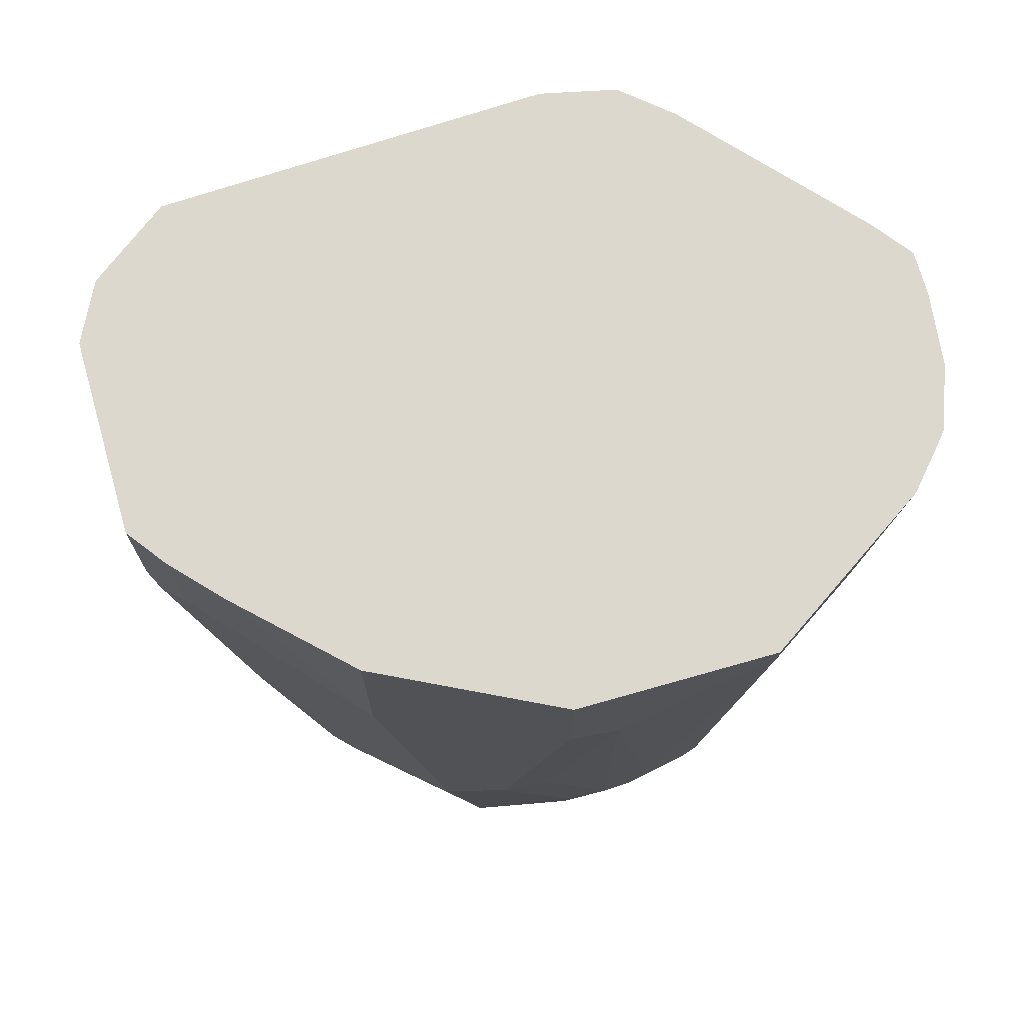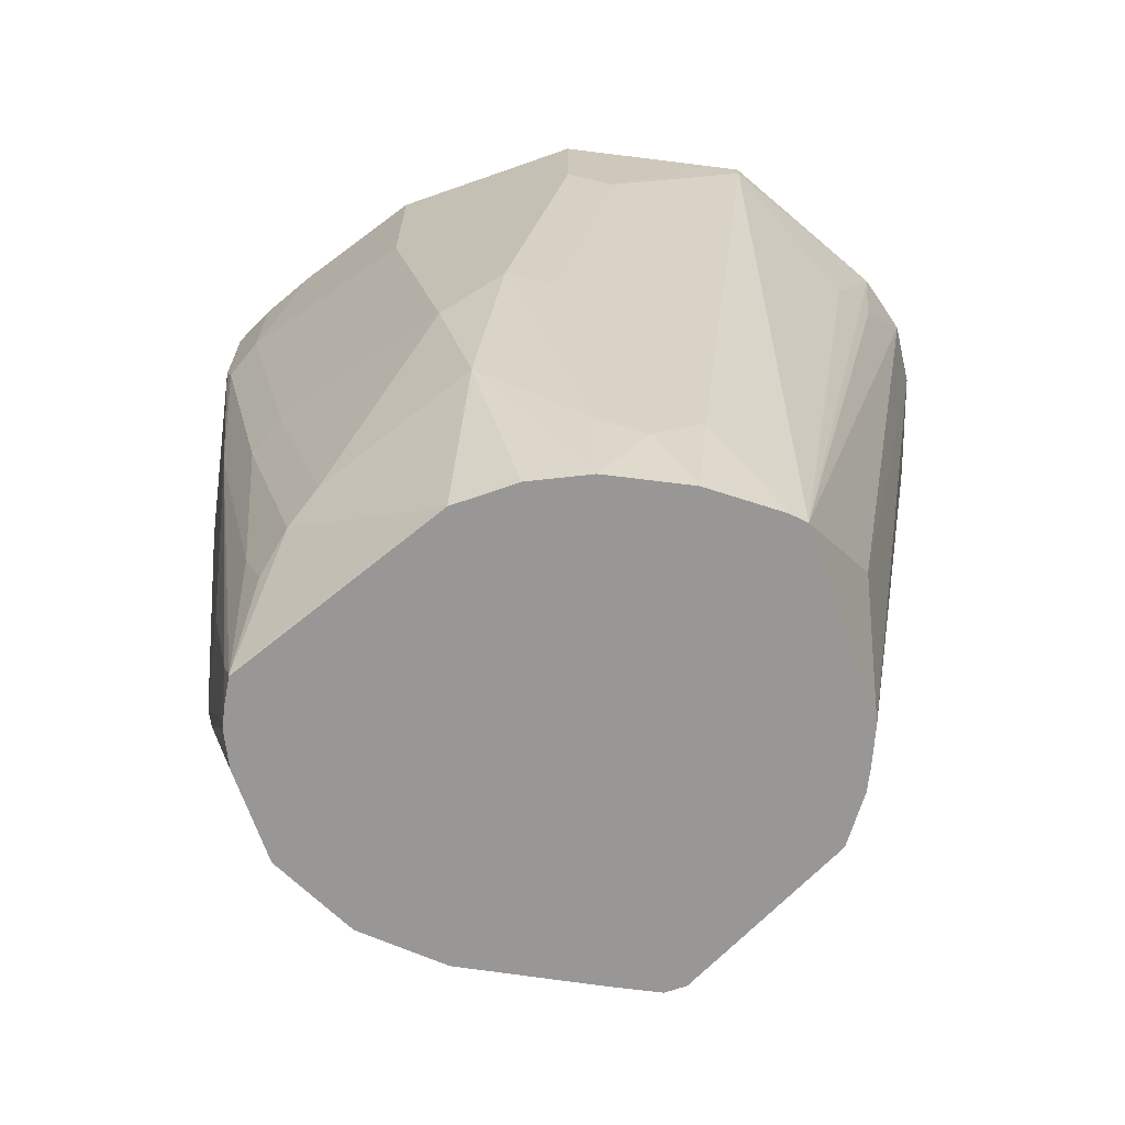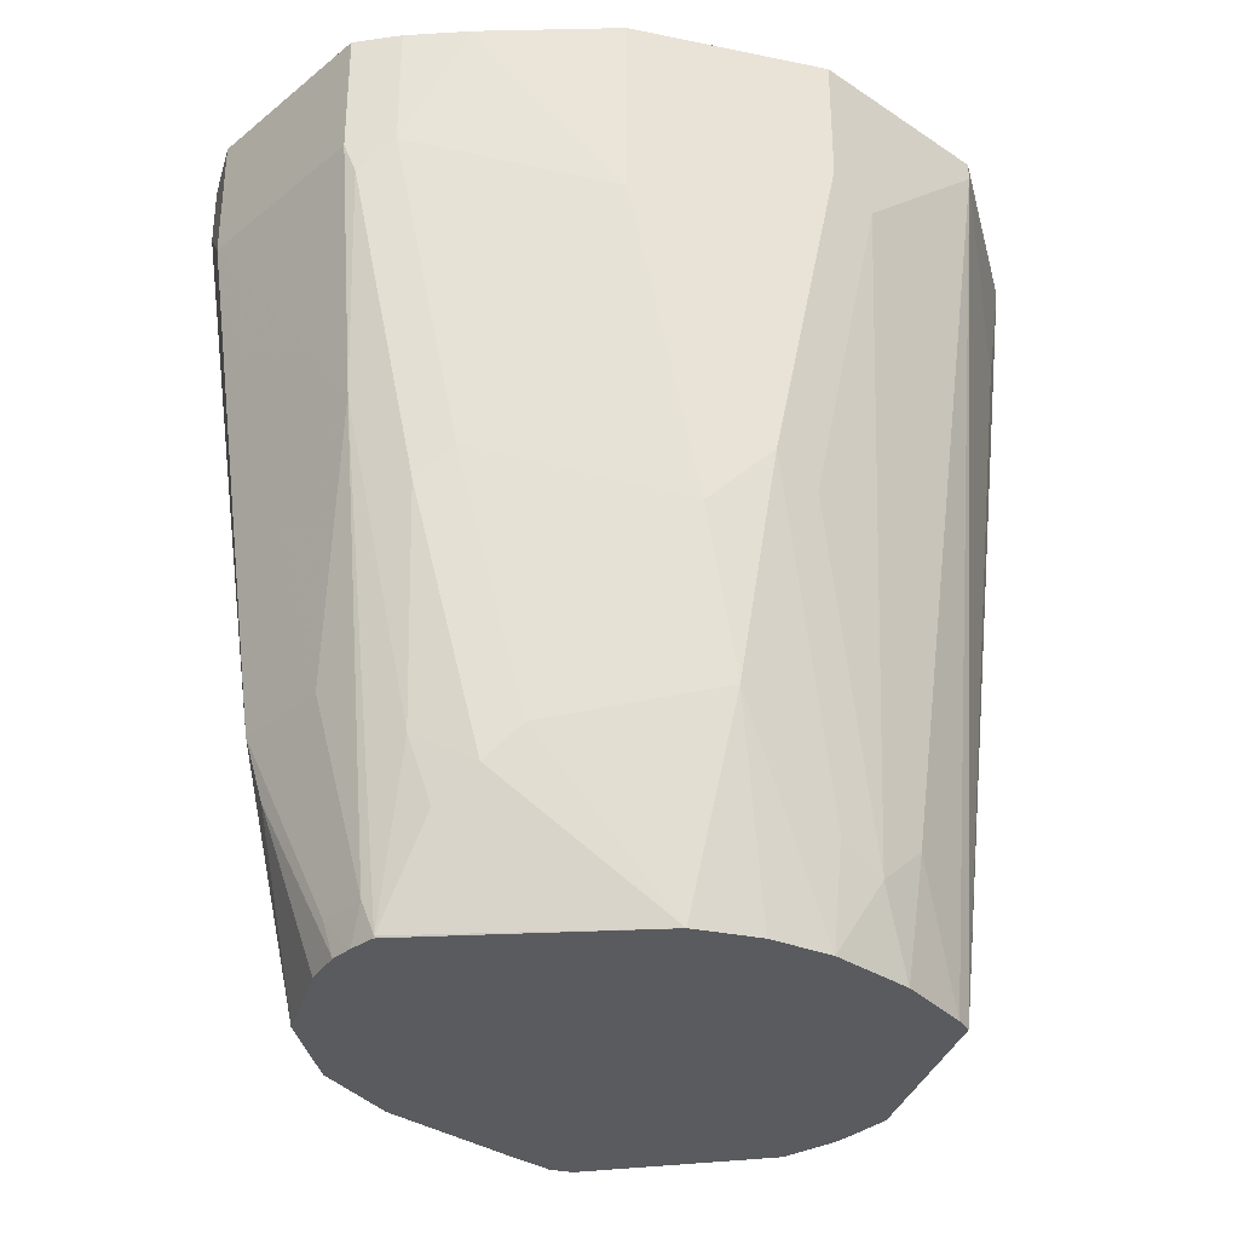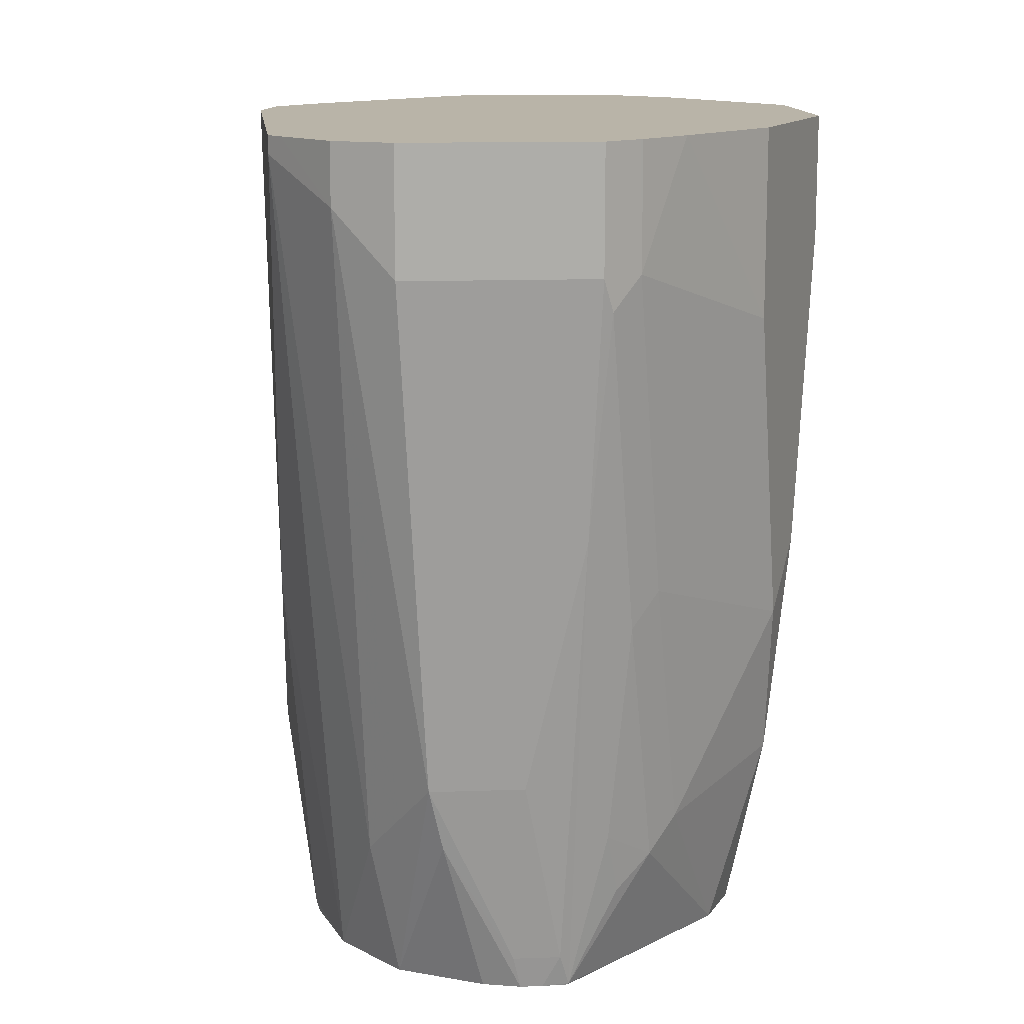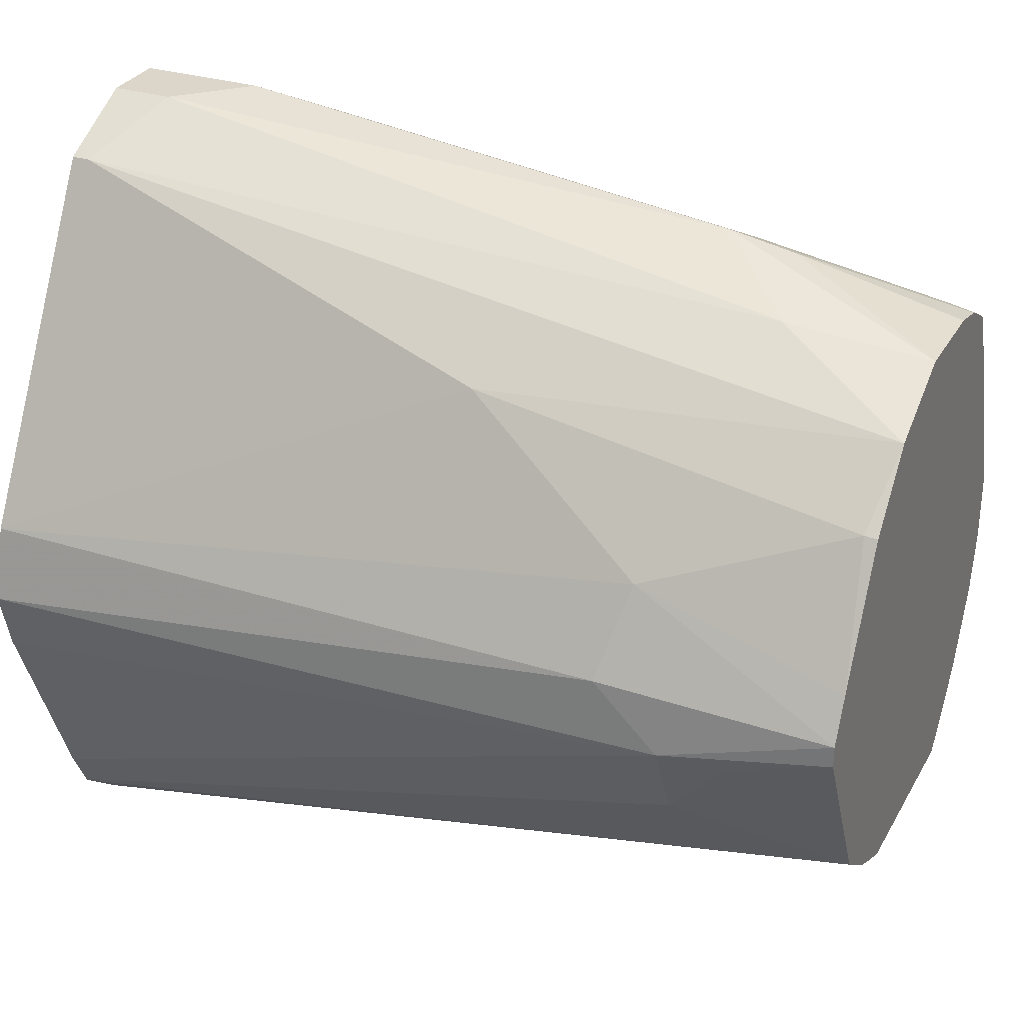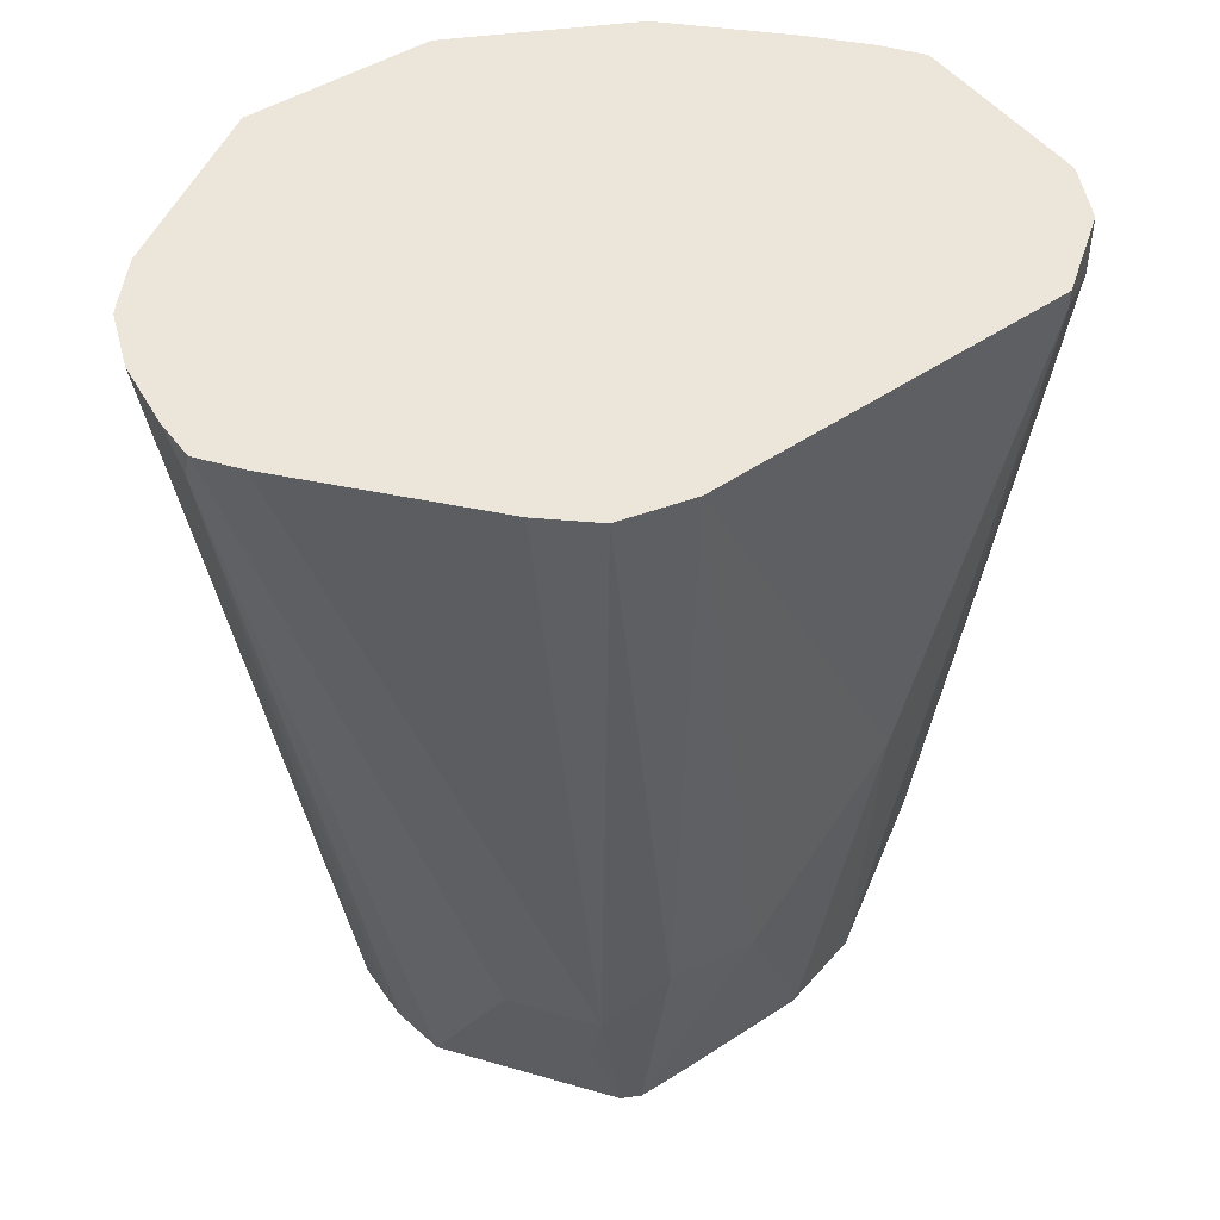
<metadata>
{"format":"obj","ext":"obj","renderer":"f3d","projection":"perspective","resolution":1024,"background":"white","views":[{"elev":72.5,"azim":100.7,"up":"+Y"},{"elev":-68.3,"azim":109.4,"up":"+Y"},{"elev":-33.1,"azim":74.2,"up":"+Y"},{"elev":13.3,"azim":22.0,"up":"+Y"},{"elev":30.1,"azim":-65.4,"up":"+Z"},{"elev":47.7,"azim":-98.5,"up":"+Y"}]}
</metadata>
<code>
v -0.2919 -0.2725 0.7395
v -0.2465 -0.3503 0.7071
v -0.24 -0.2725 0.7136
v -0.2408 -0.2346 0.7139
v -0.2919 -0.2346 0.7395
v -0.3114 -0.253 0.7395
v -0.2919 -0.4281 0.72
v -0.266 -0.4281 0.7071
v -0.2384 -0.2822 0.7103
v -0.2595 -0.4865 0.6941
v -0.2579 -0.4963 0.6909
v -0.2465 -0.4476 0.6876
v -0.24 -0.2346 0.7136
v -0.3114 -0.2346 0.7395
v -0.3319 -0.2346 0.7292
v -0.3373 -0.24 0.7265
v -0.3211 -0.2822 0.7298
v -0.3179 -0.4541 0.7071
v -0.3049 -0.4411 0.7136
v -0.3114 -0.4967 0.7006
v -0.2895 -0.4476 0.7152
v -0.2725 -0.4865 0.7006
v -0.2335 -0.2725 0.7006
v -0.2339 -0.2346 0.7013
v -0.2384 -0.3795 0.6909
v -0.2335 -0.3698 0.6811
v -0.265 -0.4967 0.695
v -0.2585 -0.4967 0.6911
v -0.258 -0.4967 0.6904
v -0.2335 -0.4967 0.6228
v -0.2384 -0.4573 0.6714
v -0.2457 -0.4671 0.6811
v -0.3373 -0.2346 0.7265
v -0.3929 -0.2346 0.6264
v -0.3568 -0.3762 0.6876
v -0.3373 -0.4967 0.6876
v -0.3216 -0.4967 0.6955
v -0.2827 -0.4967 0.7006
v -0.2712 -0.4967 0.698
v -0.2141 -0.2919 0.6422
v -0.2267 -0.2346 0.6822
v -0.2335 -0.2346 0.7006
v -0.2335 -0.4476 0.6617
v -0.2141 -0.3892 0.6228
v -0.2335 -0.4967 0.6033
v -0.2189 -0.4379 0.613
v -0.3935 -0.2346 0.6239
v -0.3892 -0.4281 0.6228
v -0.3762 -0.4346 0.6487
v -0.3568 -0.493 0.6682
v -0.356 -0.4967 0.6674
v -0.2141 -0.2346 0.6422
v -0.2141 -0.3698 0.6033
v -0.2378 -0.4967 0.5851
v -0.2335 -0.4671 0.5838
v -0.3984 -0.2346 0.6044
v -0.3892 -0.4476 0.6033
v -0.3827 -0.4967 0.6163
v -0.3762 -0.4967 0.6292
v -0.2141 -0.2346 0.5838
v -0.2206 -0.3762 0.5903
v -0.2141 -0.2725 0.5838
v -0.243 -0.4967 0.5746
v -0.24 -0.4736 0.5709
v -0.3938 -0.2346 0.5861
v -0.3762 -0.4476 0.5774
v -0.3844 -0.4671 0.6009
v -0.3827 -0.4967 0.6098
v -0.3695 -0.2346 0.5253
v -0.2206 -0.2346 0.5709
v -0.2206 -0.279 0.5709
v -0.2492 -0.4967 0.5622
v -0.2465 -0.4606 0.5579
v -0.3568 -0.4967 0.5579
v -0.3634 -0.2346 0.5131
v -0.3629 -0.2346 0.5123
v -0.3633 -0.4967 0.5709
v -0.3762 -0.4967 0.5968
v -0.2346 -0.2346 0.5427
v -0.24 -0.24 0.532
v -0.2632 -0.4967 0.5439
v -0.3434 -0.4967 0.548
v -0.36 -0.2433 0.5109
v -0.3514 -0.2346 0.5066
v -0.24 -0.2346 0.532
v -0.266 -0.266 0.519
v -0.2919 -0.2346 0.5019
v -0.2673 -0.4967 0.5398
v -0.3372 -0.4967 0.5449
v -0.3308 -0.2346 0.4991
v -0.3257 -0.4967 0.5398
v -0.279 -0.279 0.5125
v -0.3068 -0.2346 0.498
v -0.2919 -0.2725 0.506
v -0.3017 -0.4573 0.5303
v -0.3114 -0.2346 0.4968
f 40 44 53
f 40 53 62
f 40 62 60
f 40 60 52
f 43 46 44
f 44 46 53
f 45 54 46
f 46 54 55
f 46 55 53
f 48 57 58
f 48 58 49
f 48 56 57
f 49 59 50
f 50 59 51
f 53 55 61
f 53 61 62
f 54 63 64
f 40 52 41
f 54 64 55
f 47 56 48
f 49 58 59
f 26 31 43
f 35 50 36
f 55 64 61
f 20 39 38
f 20 38 21
f 21 38 39
f 21 39 22
f 22 39 27
f 23 40 41
f 23 41 42
f 23 42 24
f 36 50 51
f 23 26 40
f 26 43 44
f 26 44 40
f 30 43 31
f 30 45 46
f 30 46 43
f 34 47 48
f 34 48 49
f 34 49 35
f 35 49 50
f 25 31 26
f 56 65 57
f 74 83 82
f 57 67 68
f 79 80 85
f 80 86 87
f 80 87 85
f 80 81 88
f 80 88 86
f 82 83 89
f 83 84 90
f 83 90 91
f 83 91 89
f 76 84 83
f 86 88 92
f 87 88 94
f 87 94 93
f 88 91 95
f 88 95 96
f 88 96 94
f 90 96 95
f 90 95 91
f 93 94 96
f 20 27 39
f 87 92 88
f 57 66 67
f 74 76 83
f 72 81 73
f 57 68 58
f 57 65 69
f 57 69 66
f 60 62 71
f 60 71 70
f 61 64 71
f 61 71 62
f 63 72 64
f 64 72 73
f 73 81 80
f 64 73 71
f 66 69 75
f 66 75 76
f 66 76 74
f 67 74 77
f 67 77 78
f 67 78 68
f 70 71 79
f 71 80 79
f 71 73 80
f 66 74 67
f 20 28 27
f 86 92 87
f 20 30 29
f 4 85 87
f 4 87 93
f 4 93 96
f 4 96 90
f 4 90 84
f 4 84 76
f 4 76 75
f 4 75 69
f 4 69 65
f 4 79 85
f 4 65 56
f 4 47 34
f 4 34 33
f 4 33 15
f 4 15 14
f 4 14 5
f 6 14 15
f 6 15 16
f 6 16 17
f 6 17 18
f 4 56 47
f 6 18 19
f 4 70 79
f 4 41 52
f 1 2 3
f 1 3 4
f 1 4 5
f 1 5 14
f 1 14 6
f 1 6 7
f 1 7 8
f 1 8 2
f 2 9 3
f 4 52 60
f 2 8 10
f 2 10 11
f 2 11 12
f 2 12 25
f 2 25 9
f 3 13 4
f 3 9 13
f 4 13 24
f 4 24 42
f 4 42 41
f 20 29 28
f 6 19 7
f 4 60 70
f 7 20 21
f 18 37 20
f 18 20 19
f 20 37 36
f 20 36 51
f 20 51 59
f 20 59 58
f 20 58 68
f 20 68 78
f 20 77 74
f 18 36 37
f 20 74 82
f 20 89 91
f 20 91 88
f 20 88 81
f 20 81 72
f 20 72 63
f 20 63 54
f 20 54 45
f 20 45 30
f 7 19 20
f 20 82 89
f 16 18 17
f 20 78 77
f 16 36 18
f 7 21 22
f 7 22 10
f 7 10 8
f 9 23 24
f 9 24 13
f 9 25 26
f 10 22 27
f 10 27 11
f 11 27 28
f 11 28 29
f 9 26 23
f 11 30 31
f 11 31 32
f 11 32 12
f 12 32 31
f 12 31 25
f 15 33 16
f 16 33 34
f 16 34 35
f 11 29 30
f 16 35 36

</code>
